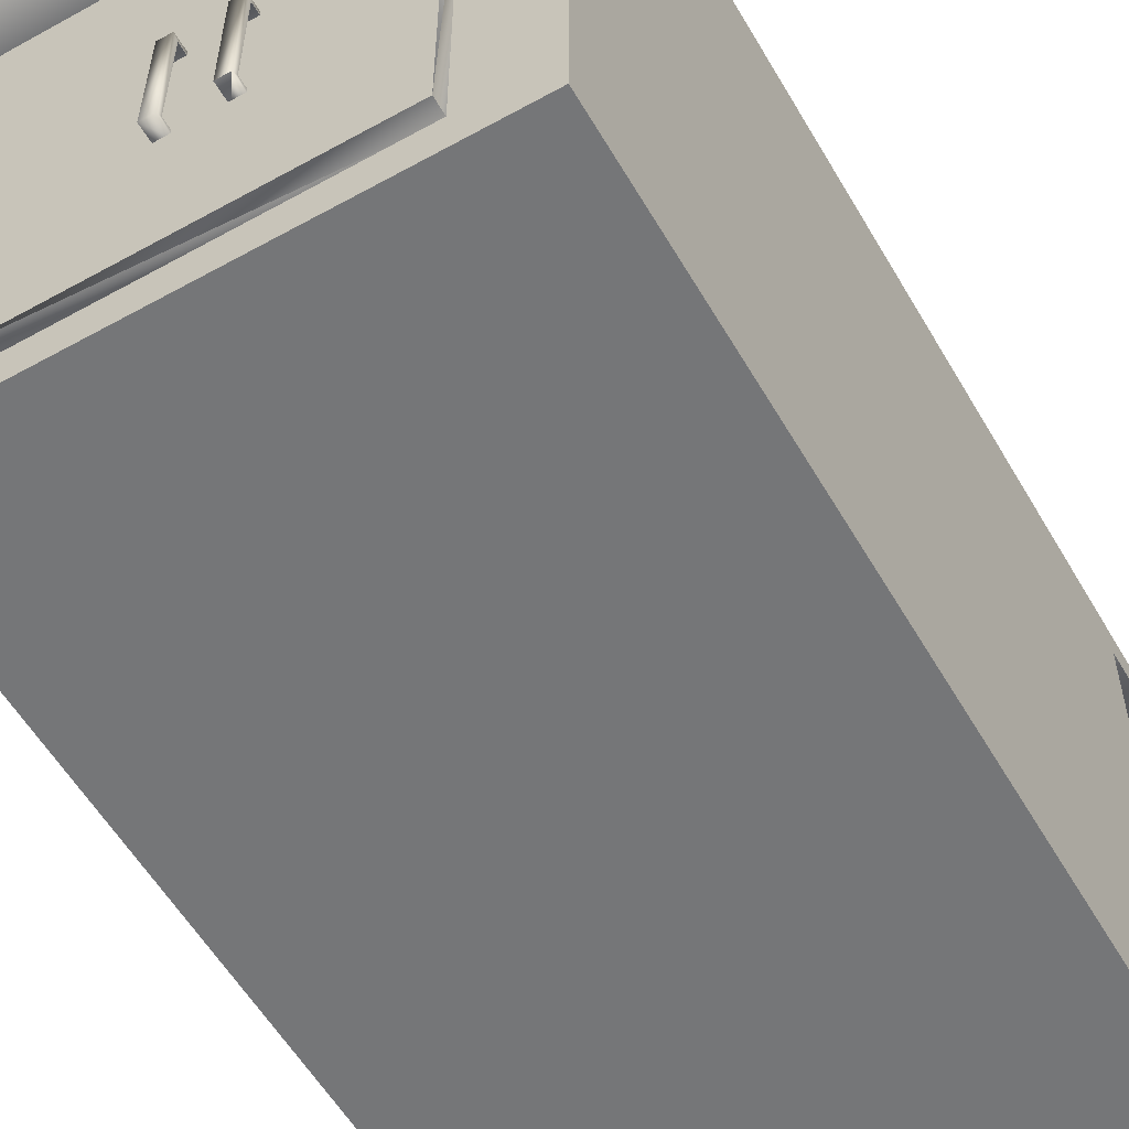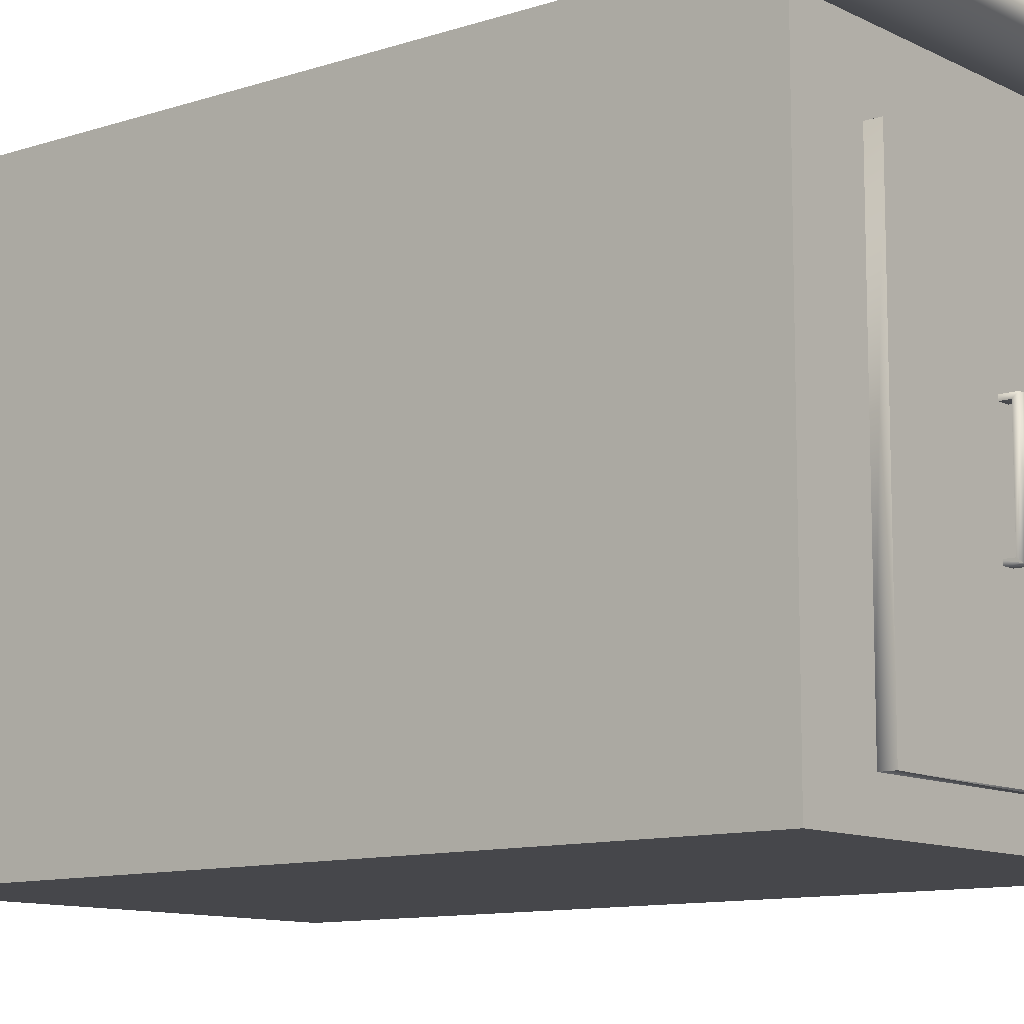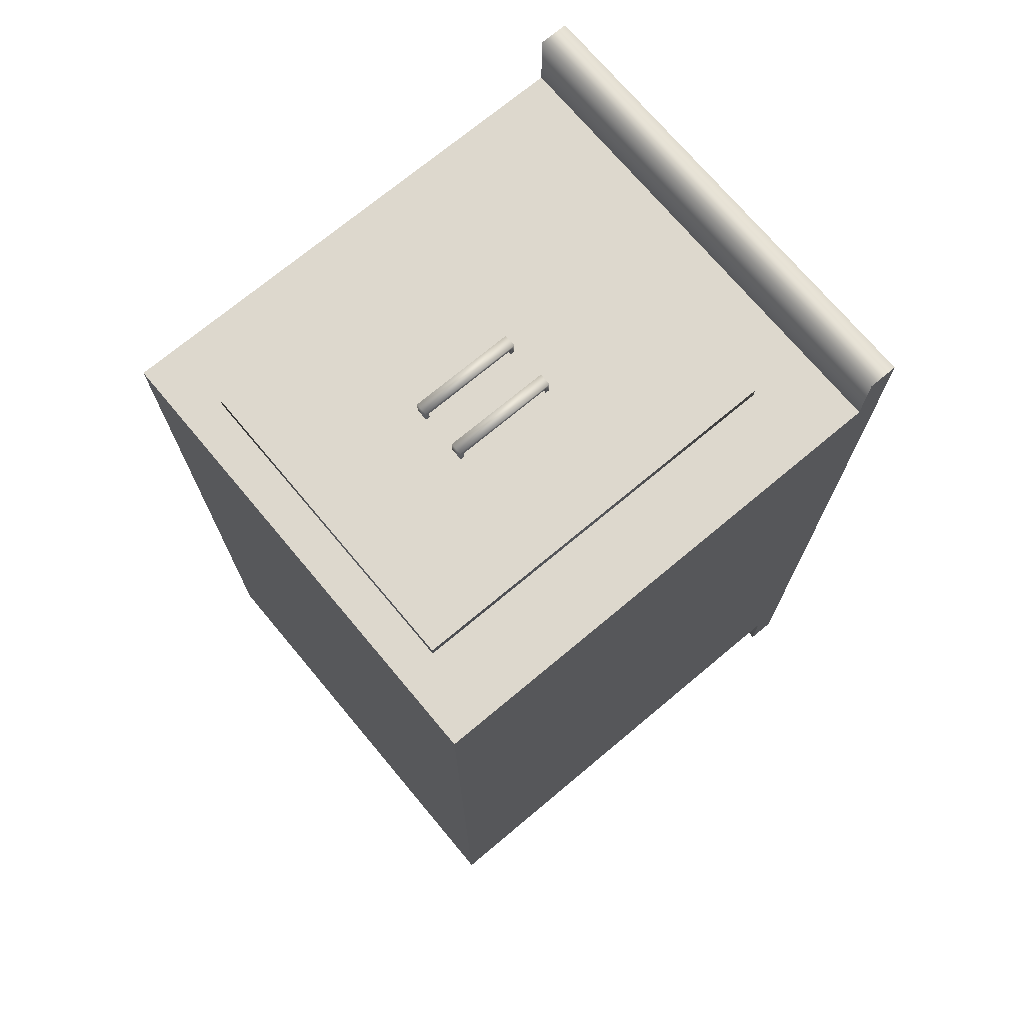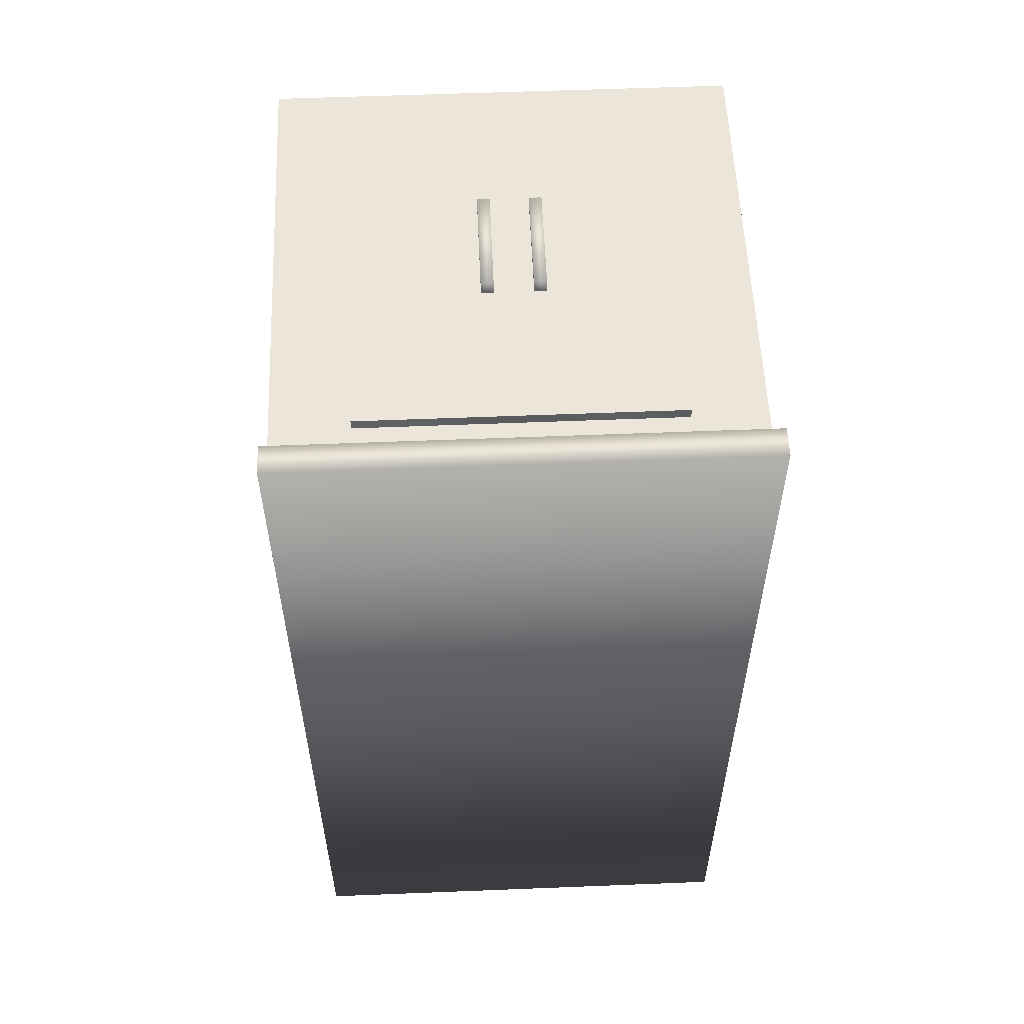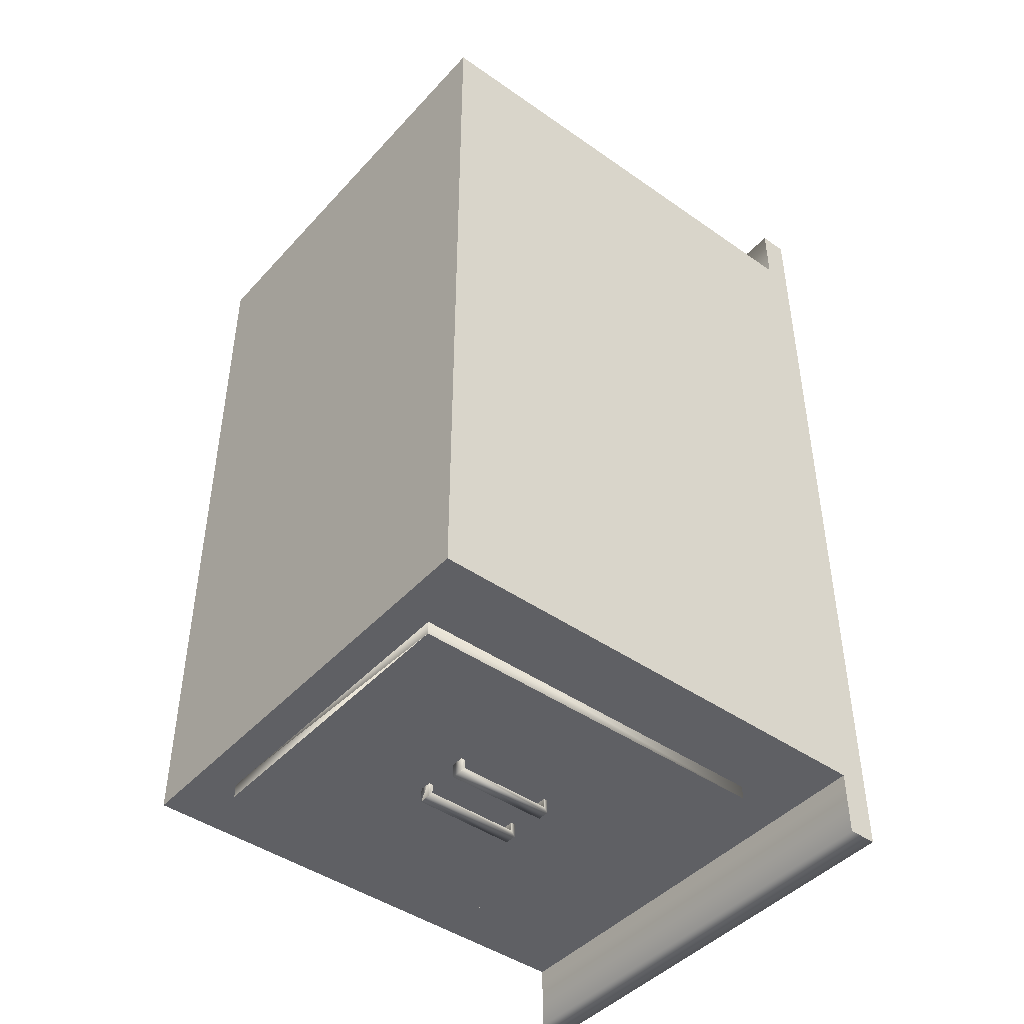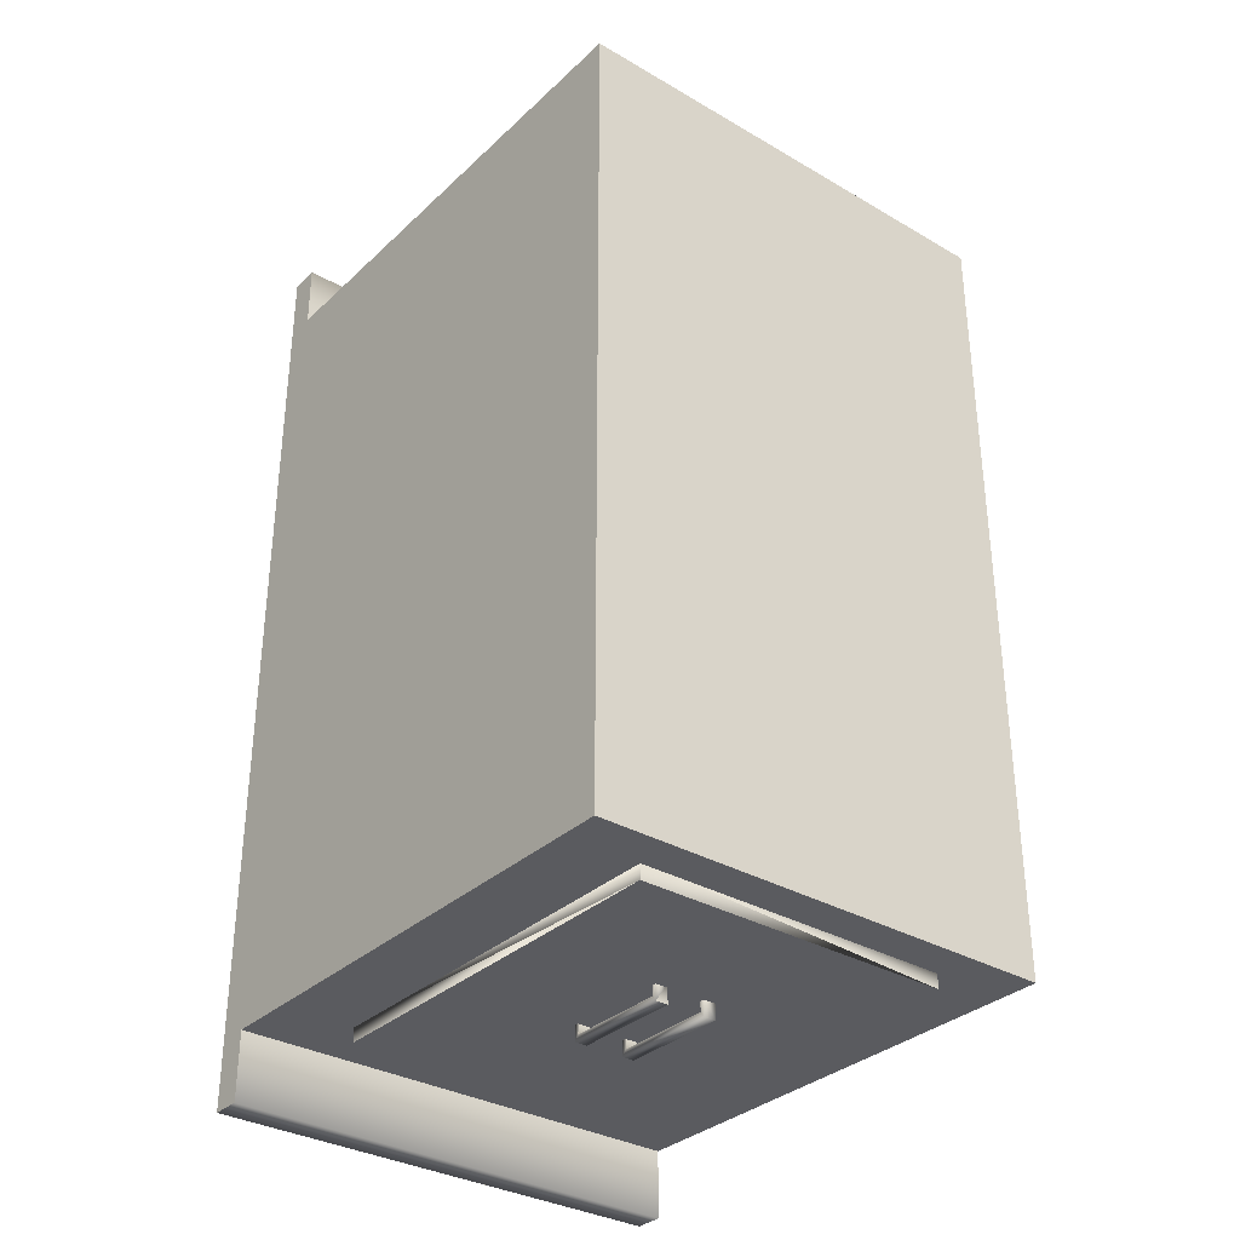
<metadata>
{"format":"obj","ext":"obj","renderer":"f3d","projection":"perspective","resolution":1024,"background":"white","views":[{"elev":-56.8,"azim":-150.0,"up":"+Y"},{"elev":-10.8,"azim":129.2,"up":"+Y"},{"elev":72.2,"azim":50.1,"up":"+Z"},{"elev":56.2,"azim":177.6,"up":"+Z"},{"elev":-44.7,"azim":50.9,"up":"+Z"},{"elev":-33.2,"azim":-38.6,"up":"+Z"}]}
</metadata>
<code>
v  10.09 59.09 0.207
v  10.09 59.09 -1.934
v  10.09 5.207 -1.934
v  10.09 5.207 0.207
v  53.41 59.09 0.207
v  53.41 59.09 -1.934
v  53.41 5.207 0.207
v  53.41 5.207 -1.934
v  64 72 -9.148
v  64 68 0
v  64 68 -9.148
v  64 0 0
v  64 68 109.8
v  64 72 118.9
v  64 68 118.9
v  64 0 109.8
v  0 0 0
v  0 68 0
v  0 0 109.8
v  0 68 109.8
v  53.41 59.09 111.2
v  53.41 5.207 111.2
v  53.41 5.207 109.1
v  53.41 59.09 109.1
v  10.09 59.09 109.1
v  10.09 59.09 111.2
v  10.09 5.207 109.1
v  10.09 5.207 111.2
v  34.53 24.48 112.6
v  34.53 24.48 110.7
v  34.53 23.91 110.7
v  34.53 23.91 113.3
v  36.25 23.91 110.7
v  36.25 23.91 113.3
v  34.53 38.72 113.3
v  34.53 38.12 112.6
v  34.53 38.72 110.7
v  34.53 38.12 110.7
v  36.25 38.72 113.3
v  36.25 38.72 110.7
v  36.25 24.48 112.6
v  36.25 24.48 110.7
v  36.25 38.12 112.6
v  36.25 38.12 110.7
v  29.22 23.91 -4.008
v  29.22 24.48 -3.258
v  29.22 24.48 -1.367
v  29.22 23.91 -1.367
v  27.5 23.91 -1.367
v  27.5 24.48 -1.367
v  27.5 24.48 -3.258
v  27.5 23.91 -4.008
v  27.5 38.72 -4.008
v  29.22 38.72 -4.008
v  29.22 38.12 -3.258
v  29.22 38.72 -1.367
v  29.22 38.12 -1.367
v  27.5 38.72 -1.367
v  27.5 38.12 -1.367
v  27.5 38.12 -3.258
v  27.5 23.91 113.3
v  27.5 23.91 110.7
v  29.22 23.91 110.7
v  29.22 23.91 113.3
v  27.5 38.72 113.3
v  29.22 38.72 113.3
v  27.5 38.72 110.7
v  29.22 38.72 110.7
v  27.5 38.12 110.7
v  27.5 38.12 112.6
v  27.5 24.48 112.6
v  27.5 24.48 110.7
v  29.22 38.12 112.6
v  29.22 38.12 110.7
v  29.22 24.48 112.6
v  29.22 24.48 110.7
v  0 72 118.9
v  0 68 118.9
v  0 72 -9.148
v  0 68 -9.148
v  34.53 23.91 -1.367
v  34.53 24.48 -1.367
v  34.53 24.48 -3.258
v  34.53 23.91 -4.008
v  34.53 38.72 -4.008
v  34.53 38.12 -3.258
v  34.53 38.72 -1.367
v  34.53 38.12 -1.367
v  36.25 38.72 -1.367
v  36.25 38.72 -4.008
v  36.25 23.91 -4.008
v  36.25 23.91 -1.367
v  36.25 24.48 -1.367
v  36.25 24.48 -3.258
v  36.25 38.12 -3.258
v  36.25 38.12 -1.367
g ABY_LabCupboard
f 1 2 3
f 3 4 1
f 1 5 6
f 6 2 1
f 6 5 7
f 7 8 6
f 4 3 8
f 8 7 4
f 9 10 11
f 12 10 13
f 13 10 9
f 9 14 13
f 13 14 15
f 13 16 12
f 2 6 8
f 8 3 2
f 12 17 18
f 18 10 12
f 19 16 13
f 13 20 19
f 19 17 12
f 12 16 19
f 21 22 23
f 23 24 21
f 25 26 21
f 21 24 25
f 27 23 22
f 22 28 27
f 28 26 25
f 25 27 28
f 26 28 22
f 22 21 26
f 29 30 31
f 31 32 29
f 31 33 34
f 34 32 31
f 35 32 34
f 29 32 35
f 35 36 29
f 36 35 37
f 37 38 36
f 39 40 37
f 37 35 39
f 34 39 35
f 39 34 41
f 42 41 34
f 34 33 42
f 41 43 39
f 40 39 43
f 43 44 40
f 45 46 47
f 47 48 45
f 49 50 51
f 51 52 49
f 53 52 51
f 45 52 53
f 53 54 45
f 46 45 54
f 54 55 46
f 55 54 56
f 56 57 55
f 54 53 58
f 58 56 54
f 52 45 48
f 48 49 52
f 57 59 60
f 60 55 57
f 55 60 51
f 51 46 55
f 46 51 50
f 50 47 46
f 61 62 63
f 63 64 61
f 65 61 64
f 64 66 65
f 67 65 66
f 66 68 67
f 67 69 70
f 70 65 67
f 65 70 71
f 71 61 65
f 62 61 71
f 71 72 62
f 73 74 68
f 68 66 73
f 75 73 66
f 66 64 75
f 76 75 64
f 64 63 76
f 77 20 78
f 19 20 18
f 18 20 77
f 77 79 18
f 18 79 80
f 18 17 19
f 70 69 74
f 74 73 70
f 71 70 73
f 73 75 71
f 72 71 75
f 75 76 72
f 51 60 53
f 58 53 60
f 60 59 58
f 20 13 15
f 15 78 20
f 78 15 14
f 14 77 78
f 79 77 14
f 14 9 79
f 79 9 11
f 11 80 79
f 80 11 10
f 10 18 80
f 81 82 83
f 83 84 81
f 85 84 83
f 83 86 85
f 87 85 86
f 86 88 87
f 87 89 90
f 90 85 87
f 85 90 91
f 91 84 85
f 81 84 91
f 91 92 81
f 93 92 91
f 91 94 93
f 94 91 90
f 90 95 94
f 95 90 89
f 89 96 95
f 82 93 94
f 94 83 82
f 83 94 95
f 95 86 83
f 86 95 96
f 96 88 86
f 41 42 30
f 30 29 41
f 43 41 29
f 29 36 43
f 44 43 36
f 36 38 44

</code>
